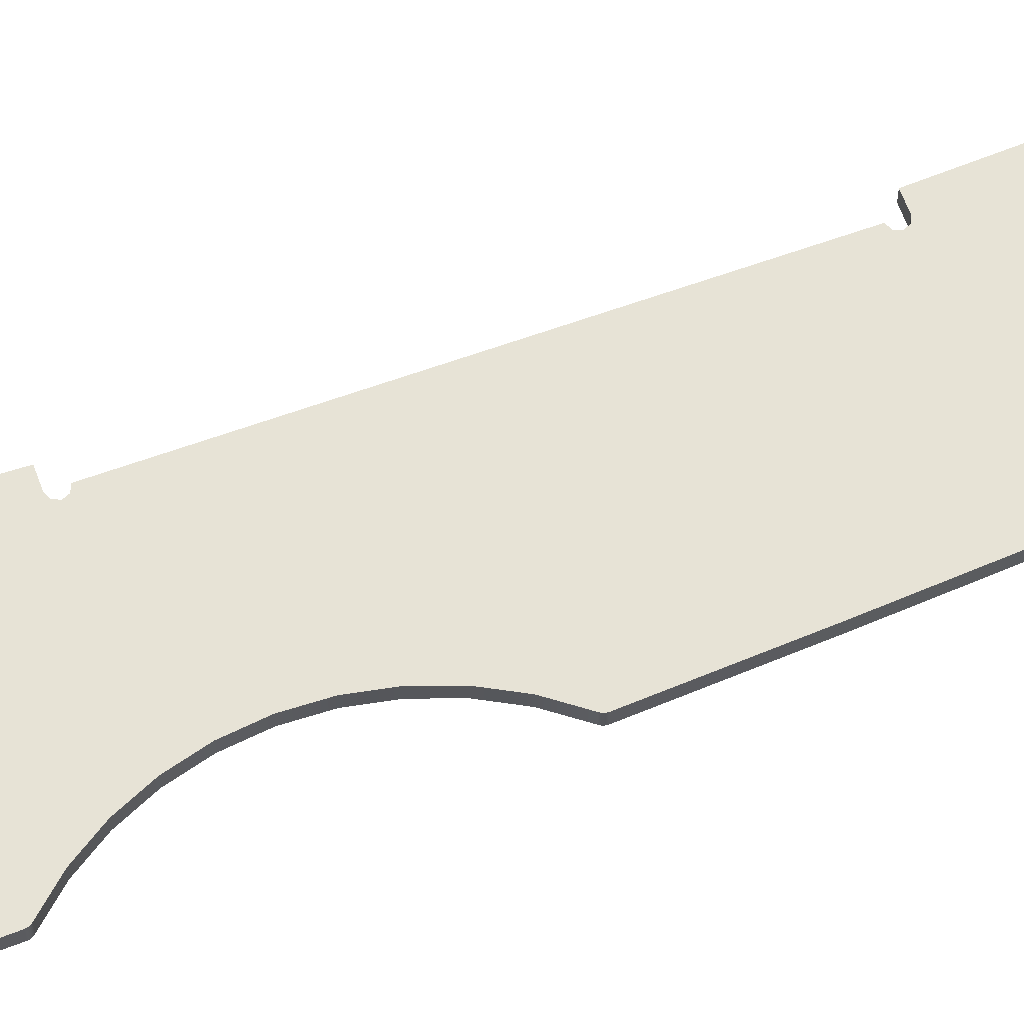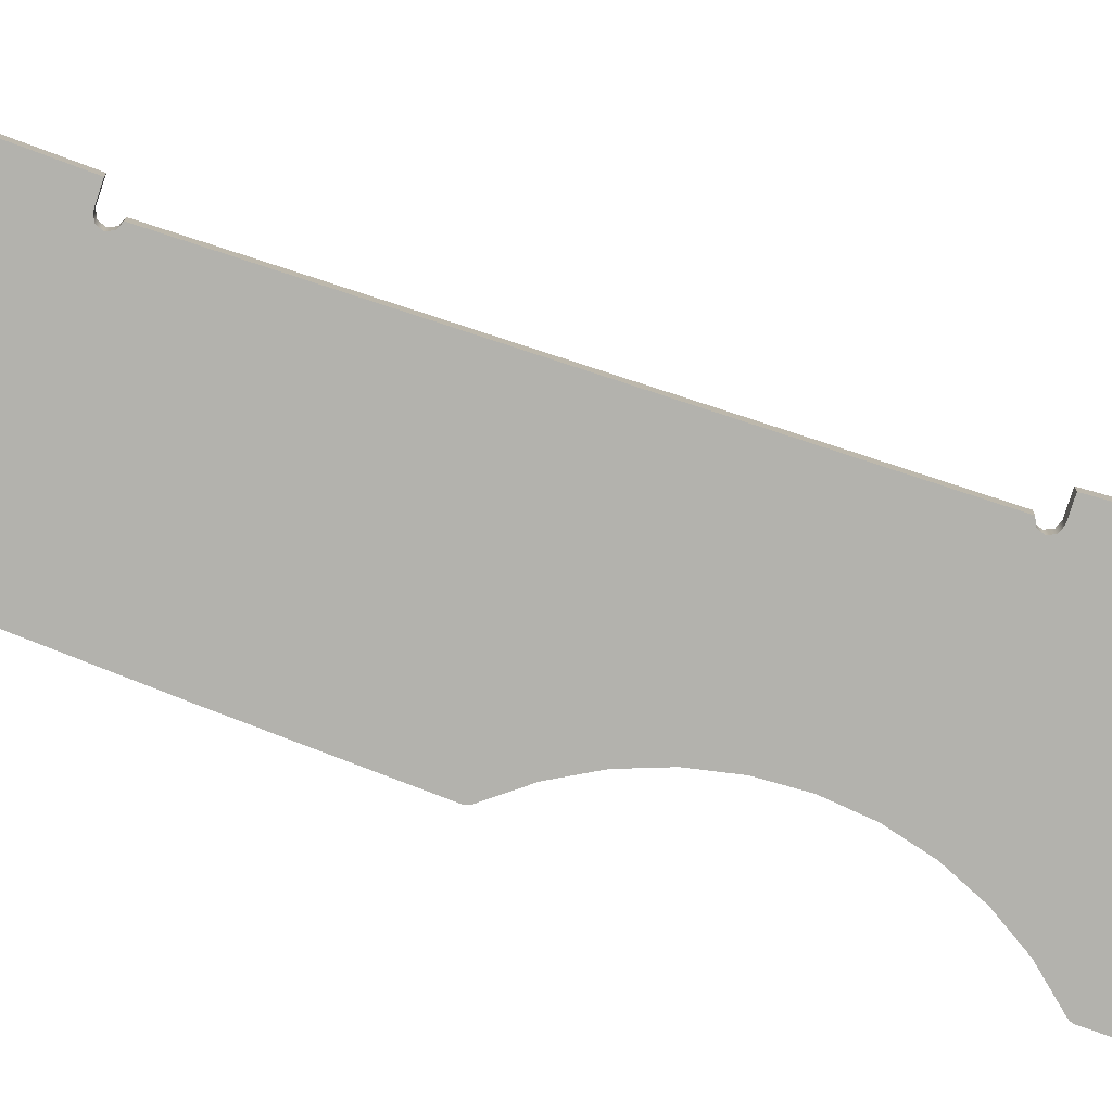
<metadata>
{"format":"obj","ext":"obj","renderer":"f3d","projection":"perspective","resolution":1024,"background":"white","views":[{"elev":62.7,"azim":74.9,"up":"+Z"},{"elev":-79.4,"azim":-103.1,"up":"+Z"}]}
</metadata>
<code>
v 1.488 -9.884 0.5
v 1.507 -9.97 0.5
v 1.558 -10.04 0.5
v 1.633 -10.08 0.5
v 1.72 -10.09 0.5
v 1.803 -10.07 0.5
v 1.868 -10.01 0.5
v 1.904 -9.928 0.5
v 1.904 -9.841 0.5
v 1.868 -9.761 0.5
v 1.803 -9.702 0.5
v 1.72 -9.675 0.5
v 1.633 -9.684 0.5
v 1.558 -9.728 0.5
v 1.507 -9.799 0.5
v 1.488 -9.884 0.4
v 1.507 -9.799 0.4
v 1.558 -9.728 0.4
v 1.633 -9.684 0.4
v 1.72 -9.675 0.4
v 1.803 -9.702 0.4
v 1.868 -9.761 0.4
v 1.904 -9.841 0.4
v 1.904 -9.928 0.4
v 1.868 -10.01 0.4
v 1.803 -10.07 0.4
v 1.72 -10.09 0.4
v 1.633 -10.08 0.4
v 1.558 -10.04 0.4
v 1.507 -9.97 0.4
v 1.488 -9.884 0.5
v 1.488 -9.884 0.4
v 0.5865 -1.835 0.5
v 0.6047 -1.92 0.5
v 0.656 -1.991 0.5
v 0.7316 -2.034 0.5
v 0.8185 -2.043 0.5
v 0.9015 -2.016 0.5
v 0.9664 -1.958 0.5
v 1.002 -1.878 0.5
v 1.002 -1.791 0.5
v 0.9664 -1.711 0.5
v 0.9015 -1.653 0.5
v 0.8185 -1.626 0.5
v 0.7316 -1.635 0.5
v 0.656 -1.678 0.5
v 0.6047 -1.749 0.5
v 0.5865 -1.835 0.4
v 0.6047 -1.749 0.4
v 0.656 -1.678 0.4
v 0.7316 -1.635 0.4
v 0.8185 -1.626 0.4
v 0.9015 -1.653 0.4
v 0.9664 -1.711 0.4
v 1.002 -1.791 0.4
v 1.002 -1.878 0.4
v 0.9664 -1.958 0.4
v 0.9015 -2.016 0.4
v 0.8185 -2.043 0.4
v 0.7316 -2.034 0.4
v 0.656 -1.991 0.4
v 0.6047 -1.92 0.4
v 0.5865 -1.835 0.5
v 0.5865 -1.835 0.4
v 0.767 -7.5 0.4
v 0.8048 -8.296 0.4
v 0.8298 -9.092 0.4
v 0.8422 -9.889 0.4
v 0.8422 -9.889 0.5
v 0.8298 -9.092 0.5
v 0.8048 -8.296 0.5
v 0.767 -7.5 0.5
v 0.8797 -7.49 0.4
v 0.767 -7.5 0.4
v 0.767 -7.5 0.5
v 0.8797 -7.49 0.5
v 0.871 -7.391 0.4
v 0.9075 -7.402 0.4
v 0.9252 -7.436 0.4
v 0.9137 -7.473 0.4
v 0.8797 -7.49 0.4
v 0.8797 -7.49 0.5
v 0.9137 -7.473 0.5
v 0.9252 -7.436 0.5
v 0.9075 -7.402 0.5
v 0.871 -7.391 0.5
v 0.6095 -4.402 0.4
v 0.871 -7.391 0.4
v 0.871 -7.391 0.5
v 0.6095 -4.402 0.5
v 0.6008 -4.302 0.4
v 0.6373 -4.314 0.4
v 0.655 -4.348 0.4
v 0.6435 -4.384 0.4
v 0.6095 -4.402 0.4
v 0.6095 -4.402 0.5
v 0.6435 -4.384 0.5
v 0.655 -4.348 0.5
v 0.6373 -4.314 0.5
v 0.6008 -4.302 0.5
v 0.4881 -4.312 0.4
v 0.6008 -4.302 0.4
v 0.6008 -4.302 0.5
v 0.4881 -4.312 0.5
v 0.1473 -1.947 0.4
v 0.2734 -2.733 0.4
v 0.3871 -3.522 0.4
v 0.4881 -4.312 0.4
v 0.4881 -4.312 0.5
v 0.3871 -3.522 0.5
v 0.2734 -2.733 0.5
v 0.1473 -1.947 0.5
v 1.447 -1.721 0.4
v 1.406 -1.579 0.4
v 1.335 -1.449 0.4
v 1.236 -1.338 0.4
v 1.115 -1.253 0.4
v 0.9779 -1.196 0.4
v 0.8318 -1.172 0.4
v 0.6838 -1.181 0.4
v 0.5416 -1.222 0.4
v 0.4123 -1.295 0.4
v 0.3023 -1.394 0.4
v 0.2173 -1.515 0.4
v 0.1615 -1.653 0.4
v 0.1378 -1.799 0.4
v 0.1473 -1.947 0.4
v 0.1473 -1.947 0.5
v 0.1378 -1.799 0.5
v 0.1615 -1.653 0.5
v 0.2173 -1.515 0.5
v 0.3023 -1.394 0.5
v 0.4123 -1.295 0.5
v 0.5416 -1.222 0.5
v 0.6838 -1.181 0.5
v 0.8318 -1.172 0.5
v 0.9779 -1.196 0.5
v 1.115 -1.253 0.5
v 1.236 -1.338 0.5
v 1.335 -1.449 0.5
v 1.406 -1.579 0.5
v 1.447 -1.721 0.5
v 1.701 -3.207 0.4
v 1.619 -2.711 0.4
v 1.534 -2.216 0.4
v 1.447 -1.721 0.4
v 1.447 -1.721 0.5
v 1.534 -2.216 0.5
v 1.619 -2.711 0.5
v 1.701 -3.207 0.5
v 1.741 -3.201 0.4
v 1.701 -3.207 0.4
v 1.701 -3.207 0.5
v 1.741 -3.201 0.5
v 1.798 -3.242 0.4
v 1.787 -3.219 0.4
v 1.766 -3.204 0.4
v 1.741 -3.201 0.4
v 1.741 -3.201 0.5
v 1.766 -3.204 0.5
v 1.787 -3.219 0.5
v 1.798 -3.242 0.5
v 2.186 -5.843 0.4
v 2.064 -4.975 0.4
v 1.935 -4.108 0.4
v 1.798 -3.242 0.4
v 1.798 -3.242 0.5
v 1.935 -4.108 0.5
v 2.064 -4.975 0.5
v 2.186 -5.843 0.5
v 2.176 -5.88 0.4
v 2.183 -5.869 0.4
v 2.186 -5.856 0.4
v 2.186 -5.843 0.4
v 2.186 -5.843 0.5
v 2.186 -5.856 0.5
v 2.183 -5.869 0.5
v 2.176 -5.88 0.5
v 2.427 -7.88 0.4
v 2.265 -7.727 0.4
v 2.129 -7.551 0.4
v 2.021 -7.357 0.4
v 1.944 -7.148 0.4
v 1.899 -6.93 0.4
v 1.888 -6.708 0.4
v 1.912 -6.487 0.4
v 1.969 -6.272 0.4
v 2.057 -6.068 0.4
v 2.176 -5.88 0.4
v 2.176 -5.88 0.5
v 2.057 -6.068 0.5
v 1.969 -6.272 0.5
v 1.912 -6.487 0.5
v 1.888 -6.708 0.5
v 1.899 -6.93 0.5
v 1.944 -7.148 0.5
v 2.021 -7.357 0.5
v 2.129 -7.551 0.5
v 2.265 -7.727 0.5
v 2.427 -7.88 0.5
v 2.445 -7.913 0.4
v 2.442 -7.9 0.4
v 2.435 -7.889 0.4
v 2.427 -7.88 0.4
v 2.427 -7.88 0.5
v 2.435 -7.889 0.5
v 2.442 -7.9 0.5
v 2.445 -7.913 0.5
v 2.557 -8.937 0.4
v 2.521 -8.596 0.4
v 2.483 -8.254 0.4
v 2.445 -7.913 0.4
v 2.445 -7.913 0.5
v 2.483 -8.254 0.5
v 2.521 -8.596 0.5
v 2.557 -8.937 0.5
v 2.512 -8.992 0.4
v 2.536 -8.983 0.4
v 2.553 -8.963 0.4
v 2.557 -8.937 0.4
v 2.557 -8.937 0.5
v 2.553 -8.963 0.5
v 2.536 -8.983 0.5
v 2.512 -8.992 0.5
v 2.472 -8.996 0.4
v 2.512 -8.992 0.4
v 2.512 -8.992 0.5
v 2.472 -8.996 0.5
v 2.552 -9.801 0.4
v 2.526 -9.533 0.4
v 2.5 -9.265 0.4
v 2.472 -8.996 0.4
v 2.472 -8.996 0.5
v 2.5 -9.265 0.5
v 2.526 -9.533 0.5
v 2.552 -9.801 0.5
v 0.8422 -9.889 0.4
v 0.8608 -10.06 0.4
v 0.9136 -10.23 0.4
v 0.9982 -10.38 0.4
v 1.111 -10.51 0.4
v 1.248 -10.61 0.4
v 1.403 -10.69 0.4
v 1.571 -10.73 0.4
v 1.743 -10.74 0.4
v 1.914 -10.71 0.4
v 2.076 -10.65 0.4
v 2.223 -10.56 0.4
v 2.348 -10.44 0.4
v 2.447 -10.3 0.4
v 2.516 -10.14 0.4
v 2.551 -9.974 0.4
v 2.552 -9.801 0.4
v 2.552 -9.801 0.5
v 2.551 -9.974 0.5
v 2.516 -10.14 0.5
v 2.447 -10.3 0.5
v 2.348 -10.44 0.5
v 2.223 -10.56 0.5
v 2.076 -10.65 0.5
v 1.914 -10.71 0.5
v 1.743 -10.74 0.5
v 1.571 -10.73 0.5
v 1.403 -10.69 0.5
v 1.248 -10.61 0.5
v 1.111 -10.51 0.5
v 0.9982 -10.38 0.5
v 0.9136 -10.23 0.5
v 0.8608 -10.06 0.5
v 0.8422 -9.889 0.5
v 0.5865 -1.835 0.5
v 0.6047 -1.749 0.5
v 0.656 -1.678 0.5
v 0.7316 -1.635 0.5
v 0.8185 -1.626 0.5
v 0.9015 -1.653 0.5
v 0.9664 -1.711 0.5
v 1.002 -1.791 0.5
v 1.002 -1.878 0.5
v 0.9664 -1.958 0.5
v 0.9015 -2.016 0.5
v 0.8185 -2.043 0.5
v 0.7316 -2.034 0.5
v 0.656 -1.991 0.5
v 0.6047 -1.92 0.5
v 1.488 -9.884 0.5
v 1.507 -9.799 0.5
v 1.558 -9.728 0.5
v 1.633 -9.684 0.5
v 1.72 -9.675 0.5
v 1.803 -9.702 0.5
v 1.868 -9.761 0.5
v 1.904 -9.841 0.5
v 1.904 -9.928 0.5
v 1.868 -10.01 0.5
v 1.803 -10.07 0.5
v 1.72 -10.09 0.5
v 1.633 -10.08 0.5
v 1.558 -10.04 0.5
v 1.507 -9.97 0.5
v 0.8422 -9.889 0.5
v 0.8608 -10.06 0.5
v 0.9136 -10.23 0.5
v 0.9982 -10.38 0.5
v 1.111 -10.51 0.5
v 1.248 -10.61 0.5
v 1.403 -10.69 0.5
v 1.571 -10.73 0.5
v 1.743 -10.74 0.5
v 1.914 -10.71 0.5
v 2.076 -10.65 0.5
v 2.223 -10.56 0.5
v 2.348 -10.44 0.5
v 2.447 -10.3 0.5
v 2.516 -10.14 0.5
v 2.551 -9.974 0.5
v 2.552 -9.801 0.5
v 2.526 -9.533 0.5
v 2.5 -9.265 0.5
v 2.472 -8.996 0.5
v 2.512 -8.992 0.5
v 2.536 -8.983 0.5
v 2.553 -8.963 0.5
v 2.557 -8.937 0.5
v 2.521 -8.596 0.5
v 2.483 -8.254 0.5
v 2.445 -7.913 0.5
v 2.442 -7.9 0.5
v 2.435 -7.889 0.5
v 2.427 -7.88 0.5
v 2.265 -7.727 0.5
v 2.129 -7.551 0.5
v 2.021 -7.357 0.5
v 1.944 -7.148 0.5
v 1.899 -6.93 0.5
v 1.888 -6.708 0.5
v 1.912 -6.487 0.5
v 1.969 -6.272 0.5
v 2.057 -6.068 0.5
v 2.176 -5.88 0.5
v 2.183 -5.869 0.5
v 2.186 -5.856 0.5
v 2.186 -5.843 0.5
v 2.064 -4.975 0.5
v 1.935 -4.108 0.5
v 1.798 -3.242 0.5
v 1.787 -3.219 0.5
v 1.766 -3.204 0.5
v 1.741 -3.201 0.5
v 1.701 -3.207 0.5
v 1.619 -2.711 0.5
v 1.534 -2.216 0.5
v 1.447 -1.721 0.5
v 1.406 -1.579 0.5
v 1.335 -1.449 0.5
v 1.236 -1.338 0.5
v 1.115 -1.253 0.5
v 0.9779 -1.196 0.5
v 0.8318 -1.172 0.5
v 0.6838 -1.181 0.5
v 0.5416 -1.222 0.5
v 0.4123 -1.295 0.5
v 0.3023 -1.394 0.5
v 0.2173 -1.515 0.5
v 0.1615 -1.653 0.5
v 0.1378 -1.799 0.5
v 0.1473 -1.947 0.5
v 0.2734 -2.733 0.5
v 0.3871 -3.522 0.5
v 0.4881 -4.312 0.5
v 0.6008 -4.302 0.5
v 0.6373 -4.314 0.5
v 0.655 -4.348 0.5
v 0.6435 -4.384 0.5
v 0.6095 -4.402 0.5
v 0.871 -7.391 0.5
v 0.9075 -7.402 0.5
v 0.9252 -7.436 0.5
v 0.9137 -7.473 0.5
v 0.8797 -7.49 0.5
v 0.767 -7.5 0.5
v 0.8048 -8.296 0.5
v 0.8298 -9.092 0.5
v 0.5865 -1.835 0.4
v 0.6047 -1.92 0.4
v 0.656 -1.991 0.4
v 0.7316 -2.034 0.4
v 0.8185 -2.043 0.4
v 0.9015 -2.016 0.4
v 0.9664 -1.958 0.4
v 1.002 -1.878 0.4
v 1.002 -1.791 0.4
v 0.9664 -1.711 0.4
v 0.9015 -1.653 0.4
v 0.8185 -1.626 0.4
v 0.7316 -1.635 0.4
v 0.656 -1.678 0.4
v 0.6047 -1.749 0.4
v 1.488 -9.884 0.4
v 1.507 -9.97 0.4
v 1.558 -10.04 0.4
v 1.633 -10.08 0.4
v 1.72 -10.09 0.4
v 1.803 -10.07 0.4
v 1.868 -10.01 0.4
v 1.904 -9.928 0.4
v 1.904 -9.841 0.4
v 1.868 -9.761 0.4
v 1.803 -9.702 0.4
v 1.72 -9.675 0.4
v 1.633 -9.684 0.4
v 1.558 -9.728 0.4
v 1.507 -9.799 0.4
v 2.552 -9.801 0.4
v 2.551 -9.974 0.4
v 2.516 -10.14 0.4
v 2.447 -10.3 0.4
v 2.348 -10.44 0.4
v 2.223 -10.56 0.4
v 2.076 -10.65 0.4
v 1.914 -10.71 0.4
v 1.743 -10.74 0.4
v 1.571 -10.73 0.4
v 1.403 -10.69 0.4
v 1.248 -10.61 0.4
v 1.111 -10.51 0.4
v 0.9982 -10.38 0.4
v 0.9136 -10.23 0.4
v 0.8608 -10.06 0.4
v 0.8422 -9.889 0.4
v 0.8298 -9.092 0.4
v 0.8048 -8.296 0.4
v 0.767 -7.5 0.4
v 0.8797 -7.49 0.4
v 0.9137 -7.473 0.4
v 0.9252 -7.436 0.4
v 0.9075 -7.402 0.4
v 0.871 -7.391 0.4
v 0.6095 -4.402 0.4
v 0.6435 -4.384 0.4
v 0.655 -4.348 0.4
v 0.6373 -4.314 0.4
v 0.6008 -4.302 0.4
v 0.4881 -4.312 0.4
v 0.3871 -3.522 0.4
v 0.2734 -2.733 0.4
v 0.1473 -1.947 0.4
v 0.1378 -1.799 0.4
v 0.1615 -1.653 0.4
v 0.2173 -1.515 0.4
v 0.3023 -1.394 0.4
v 0.4123 -1.295 0.4
v 0.5416 -1.222 0.4
v 0.6838 -1.181 0.4
v 0.8318 -1.172 0.4
v 0.9779 -1.196 0.4
v 1.115 -1.253 0.4
v 1.236 -1.338 0.4
v 1.335 -1.449 0.4
v 1.406 -1.579 0.4
v 1.447 -1.721 0.4
v 1.534 -2.216 0.4
v 1.619 -2.711 0.4
v 1.701 -3.207 0.4
v 1.741 -3.201 0.4
v 1.766 -3.204 0.4
v 1.787 -3.219 0.4
v 1.798 -3.242 0.4
v 1.935 -4.108 0.4
v 2.064 -4.975 0.4
v 2.186 -5.843 0.4
v 2.186 -5.856 0.4
v 2.183 -5.869 0.4
v 2.176 -5.88 0.4
v 2.057 -6.068 0.4
v 1.969 -6.272 0.4
v 1.912 -6.487 0.4
v 1.888 -6.708 0.4
v 1.899 -6.93 0.4
v 1.944 -7.148 0.4
v 2.021 -7.357 0.4
v 2.129 -7.551 0.4
v 2.265 -7.727 0.4
v 2.427 -7.88 0.4
v 2.435 -7.889 0.4
v 2.442 -7.9 0.4
v 2.445 -7.913 0.4
v 2.483 -8.254 0.4
v 2.521 -8.596 0.4
v 2.557 -8.937 0.4
v 2.553 -8.963 0.4
v 2.536 -8.983 0.4
v 2.512 -8.992 0.4
v 2.472 -8.996 0.4
v 2.5 -9.265 0.4
v 2.526 -9.533 0.4
g 699efc42-e317-11ea-975f-54bf646e7e1f
f 2 30 1
f 1 30 32
f 31 16 15
f 15 16 17
f 15 17 14
f 14 17 18
f 14 18 13
f 13 18 19
f 13 19 12
f 12 19 20
f 12 20 11
f 11 20 21
f 11 21 10
f 10 21 22
f 10 22 9
f 9 22 23
f 9 23 8
f 8 23 24
f 8 24 7
f 7 24 25
f 7 25 6
f 6 25 26
f 6 26 5
f 5 26 27
f 5 27 4
f 4 27 28
f 4 28 3
f 3 28 29
f 3 29 2
f 2 29 30
g 699f9898-e317-11ea-95f8-54bf646e7e1f
f 34 62 33
f 33 62 64
f 63 48 47
f 47 48 49
f 47 49 46
f 46 49 50
f 46 50 45
f 45 50 51
f 45 51 44
f 44 51 52
f 44 52 43
f 43 52 53
f 43 53 42
f 42 53 54
f 42 54 41
f 41 54 55
f 41 55 40
f 40 55 56
f 40 56 39
f 39 56 57
f 39 57 38
f 38 57 58
f 38 58 37
f 37 58 59
f 37 59 36
f 36 59 60
f 36 60 35
f 35 60 61
f 35 61 34
f 34 61 62
g 69a0f85e-e317-11ea-b0c2-54bf646e7e1f
f 72 65 71
f 71 65 66
f 71 66 67
f 68 69 67
f 67 69 70
f 67 70 71
g 69a2311e-e317-11ea-b694-54bf646e7e1f
f 73 74 76
f 76 74 75
g 69a36a00-e317-11ea-b95a-54bf646e7e1f
f 86 77 85
f 85 77 78
f 85 78 84
f 84 78 79
f 84 79 83
f 83 79 80
f 83 80 82
f 82 80 81
g 69a47b98-e317-11ea-9015-54bf646e7e1f
f 87 88 90
f 90 88 89
g 69a56618-e317-11ea-9ead-54bf646e7e1f
f 100 91 99
f 99 91 92
f 99 92 98
f 98 92 93
f 98 93 97
f 97 93 94
f 97 94 96
f 96 94 95
g 69a65092-e317-11ea-81e4-54bf646e7e1f
f 101 102 104
f 104 102 103
g 69a7141e-e317-11ea-bbca-54bf646e7e1f
f 112 105 111
f 111 105 106
f 111 106 107
f 108 109 107
f 107 109 110
f 107 110 111
g 69a7feb4-e317-11ea-995b-54bf646e7e1f
f 142 113 141
f 141 113 114
f 141 114 115
f 141 115 140
f 140 115 116
f 140 116 139
f 139 116 117
f 139 117 138
f 138 117 118
f 138 118 137
f 137 118 119
f 137 119 136
f 136 119 120
f 136 120 135
f 135 120 121
f 135 121 134
f 134 121 122
f 134 122 133
f 133 122 123
f 133 123 132
f 132 123 124
f 132 124 131
f 131 124 125
f 131 125 130
f 130 125 126
f 130 126 129
f 129 126 128
f 128 126 127
g 69a8c248-e317-11ea-9f87-54bf646e7e1f
f 150 143 149
f 149 143 144
f 149 144 148
f 148 144 145
f 148 145 147
f 147 145 146
g 69a9858a-e317-11ea-ae5e-54bf646e7e1f
f 151 152 154
f 154 152 153
g 69aa703e-e317-11ea-a837-54bf646e7e1f
f 162 155 161
f 161 155 156
f 161 156 157
f 158 159 157
f 157 159 160
f 157 160 161
g 69ab81be-e317-11ea-8e8a-54bf646e7e1f
f 170 163 169
f 169 163 164
f 169 164 165
f 166 167 165
f 165 167 168
f 165 168 169
g 69ac9366-e317-11ea-9637-54bf646e7e1f
f 178 171 177
f 177 171 172
f 177 172 176
f 176 172 173
f 176 173 175
f 175 173 174
g 69ad7df0-e317-11ea-b43c-54bf646e7e1f
f 200 179 199
f 199 179 180
f 199 180 198
f 198 180 181
f 198 181 197
f 197 181 182
f 197 182 196
f 196 182 183
f 196 183 195
f 195 183 184
f 195 184 194
f 194 184 185
f 194 185 193
f 193 185 186
f 193 186 192
f 192 186 187
f 192 187 191
f 191 187 188
f 191 188 190
f 190 188 189
g 69ae8f7e-e317-11ea-bea4-54bf646e7e1f
f 208 201 207
f 207 201 202
f 207 202 206
f 206 202 203
f 206 203 205
f 205 203 204
g 69afa140-e317-11ea-888b-54bf646e7e1f
f 216 209 215
f 215 209 210
f 215 210 214
f 214 210 211
f 214 211 213
f 213 211 212
g 69b0da30-e317-11ea-9ee1-54bf646e7e1f
f 224 217 223
f 223 217 218
f 223 218 219
f 220 221 219
f 219 221 222
f 219 222 223
g 69b239c0-e317-11ea-a892-54bf646e7e1f
f 225 226 228
f 228 226 227
g 69b3e7da-e317-11ea-b97f-54bf646e7e1f
f 236 229 235
f 235 229 230
f 235 230 234
f 234 230 231
f 234 231 233
f 233 231 232
g 69b76ae8-e317-11ea-9442-54bf646e7e1f
f 270 237 269
f 269 237 238
f 269 238 268
f 268 238 239
f 268 239 267
f 267 239 240
f 267 240 266
f 266 240 241
f 266 241 265
f 265 241 242
f 265 242 264
f 264 242 243
f 264 243 263
f 263 243 244
f 263 244 262
f 262 244 245
f 262 245 261
f 261 245 246
f 261 246 260
f 260 246 247
f 260 247 259
f 259 247 248
f 259 248 258
f 258 248 249
f 258 249 257
f 257 249 250
f 257 250 256
f 256 250 251
f 256 251 255
f 255 251 252
f 255 252 254
f 254 252 253
g 69b9dc66-e317-11ea-a0c8-54bf646e7e1f
f 272 361 271
f 271 361 362
f 271 362 368
f 368 362 363
f 368 363 364
f 272 273 361
f 361 273 360
f 360 273 274
f 360 274 359
f 359 274 275
f 359 275 276
f 359 276 358
f 358 276 277
f 358 277 278
f 279 356 278
f 278 356 357
f 278 357 358
f 280 351 279
f 279 351 352
f 279 352 353
f 351 280 373
f 373 280 281
f 373 281 282
f 373 282 372
f 372 282 283
f 372 283 369
f 369 283 284
f 369 284 285
f 369 285 368
f 368 285 271
f 287 383 286
f 286 383 305
f 286 305 306
f 288 378 287
f 287 378 382
f 287 382 383
f 378 288 335
f 335 288 289
f 335 289 334
f 334 289 290
f 334 290 291
f 334 291 333
f 333 291 292
f 333 292 332
f 332 292 293
f 332 293 331
f 331 293 320
f 331 320 326
f 326 320 325
f 325 320 321
f 325 321 322
f 294 311 293
f 293 311 312
f 293 312 320
f 320 312 313
f 320 313 319
f 319 313 318
f 318 313 314
f 318 314 315
f 311 294 310
f 310 294 295
f 310 295 296
f 310 296 309
f 309 296 297
f 309 297 298
f 309 298 308
f 308 298 299
f 308 299 300
f 308 300 307
f 307 300 286
f 307 286 306
f 302 303 301
f 301 303 383
f 383 303 304
f 383 304 305
f 316 317 315
f 315 317 318
f 323 324 322
f 322 324 325
f 331 326 330
f 330 326 327
f 330 327 329
f 329 327 328
f 335 336 378
f 378 336 337
f 378 337 350
f 350 337 345
f 350 345 349
f 349 345 346
f 349 346 348
f 348 346 347
f 337 338 345
f 345 338 344
f 344 338 339
f 344 339 340
f 344 340 343
f 343 340 341
f 343 341 342
f 378 350 373
f 373 350 351
f 353 354 279
f 279 354 355
f 279 355 356
f 368 364 367
f 367 364 365
f 367 365 366
f 370 371 369
f 369 371 372
f 374 376 373
f 373 376 377
f 373 377 378
f 374 375 376
f 378 379 382
f 382 379 380
f 382 380 381
g 69bc26b6-e317-11ea-b04b-54bf646e7e1f
f 385 446 384
f 384 446 452
f 384 452 453
f 446 385 445
f 445 385 386
f 445 386 387
f 445 387 442
f 442 387 388
f 442 388 441
f 441 388 389
f 441 389 390
f 441 390 463
f 463 390 391
f 463 391 462
f 462 391 461
f 461 391 460
f 460 391 459
f 459 391 458
f 458 391 392
f 458 392 457
f 457 392 456
f 456 392 393
f 456 393 394
f 456 394 455
f 455 394 395
f 455 395 396
f 455 396 454
f 454 396 397
f 454 397 453
f 453 397 398
f 453 398 384
f 400 424 399
f 399 424 425
f 399 425 426
f 424 400 423
f 423 400 401
f 423 401 402
f 423 402 422
f 422 402 403
f 422 403 404
f 422 404 421
f 421 404 405
f 421 405 406
f 421 406 420
f 420 406 407
f 420 407 419
f 419 407 494
f 419 494 418
f 418 494 495
f 418 495 496
f 408 482 407
f 407 482 483
f 407 483 494
f 494 483 488
f 494 488 489
f 482 408 481
f 481 408 409
f 481 409 480
f 480 409 410
f 480 410 411
f 480 411 479
f 479 411 412
f 479 412 436
f 436 412 413
f 436 413 432
f 432 413 431
f 431 413 399
f 431 399 426
f 415 416 414
f 414 416 496
f 496 416 417
f 496 417 418
f 426 427 431
f 431 427 428
f 431 428 430
f 430 428 429
f 433 434 432
f 432 434 435
f 432 435 436
f 437 441 436
f 436 441 464
f 436 464 477
f 477 464 469
f 477 469 476
f 476 469 470
f 476 470 475
f 475 470 474
f 474 470 471
f 474 471 473
f 473 471 472
f 437 438 441
f 441 438 440
f 440 438 439
f 442 443 445
f 445 443 444
f 447 450 446
f 446 450 451
f 446 451 452
f 448 449 447
f 447 449 450
f 463 464 441
f 464 465 469
f 469 465 468
f 468 465 466
f 468 466 467
f 477 478 436
f 436 478 479
f 483 484 488
f 488 484 487
f 487 484 485
f 487 485 486
f 490 492 489
f 489 492 493
f 489 493 494
f 490 491 492

</code>
